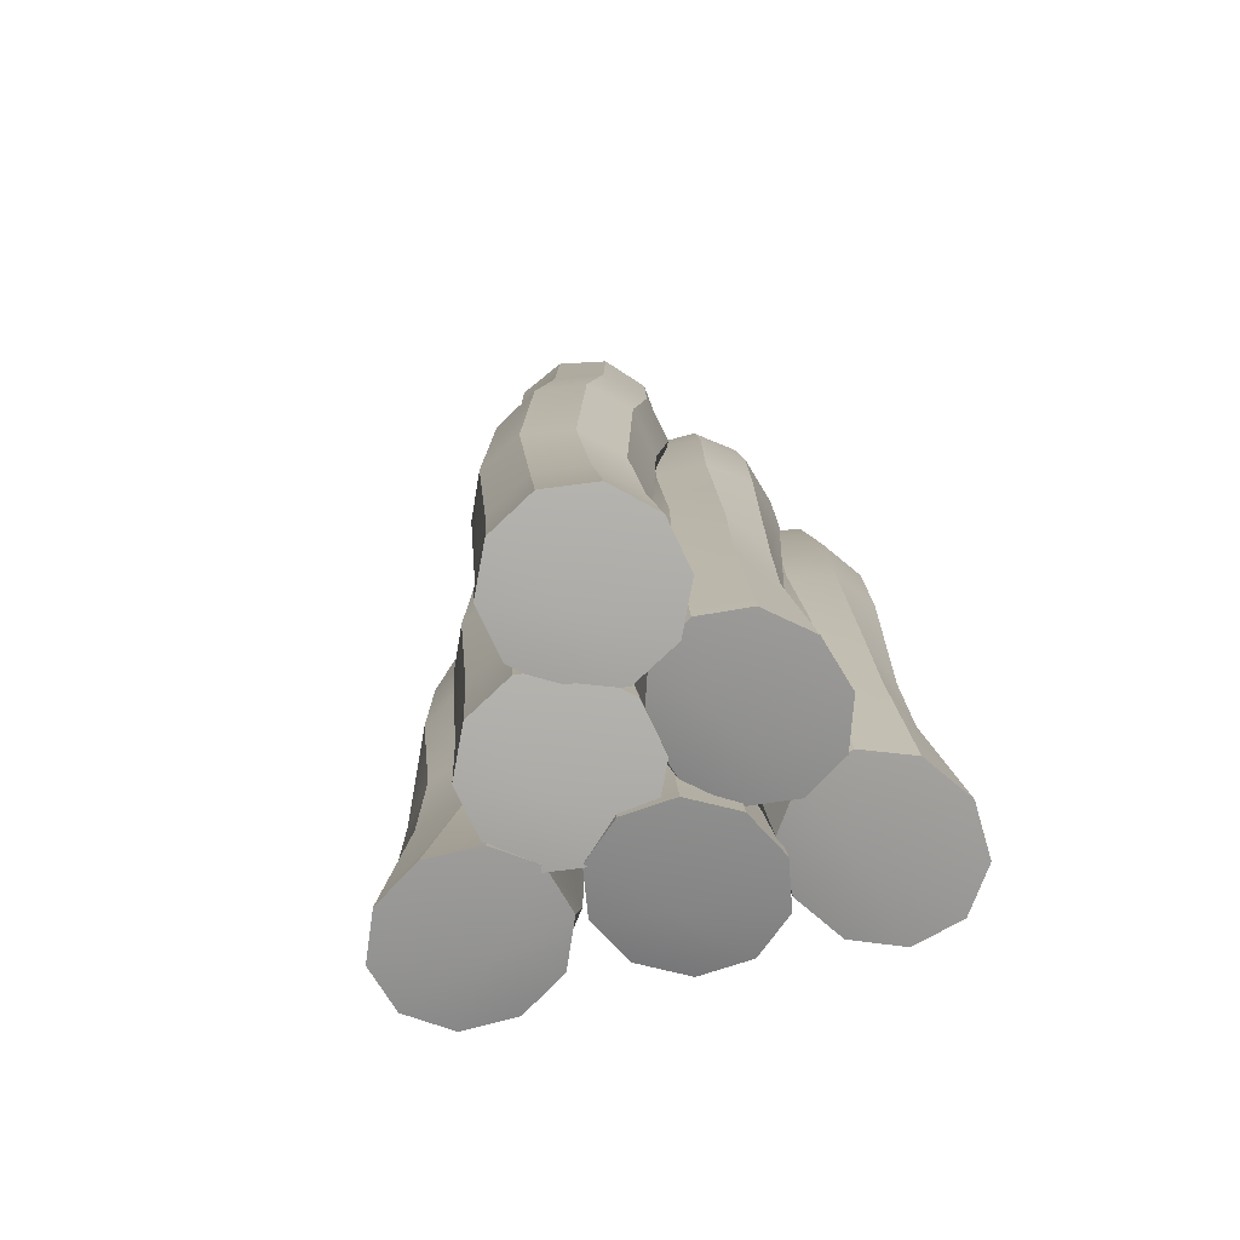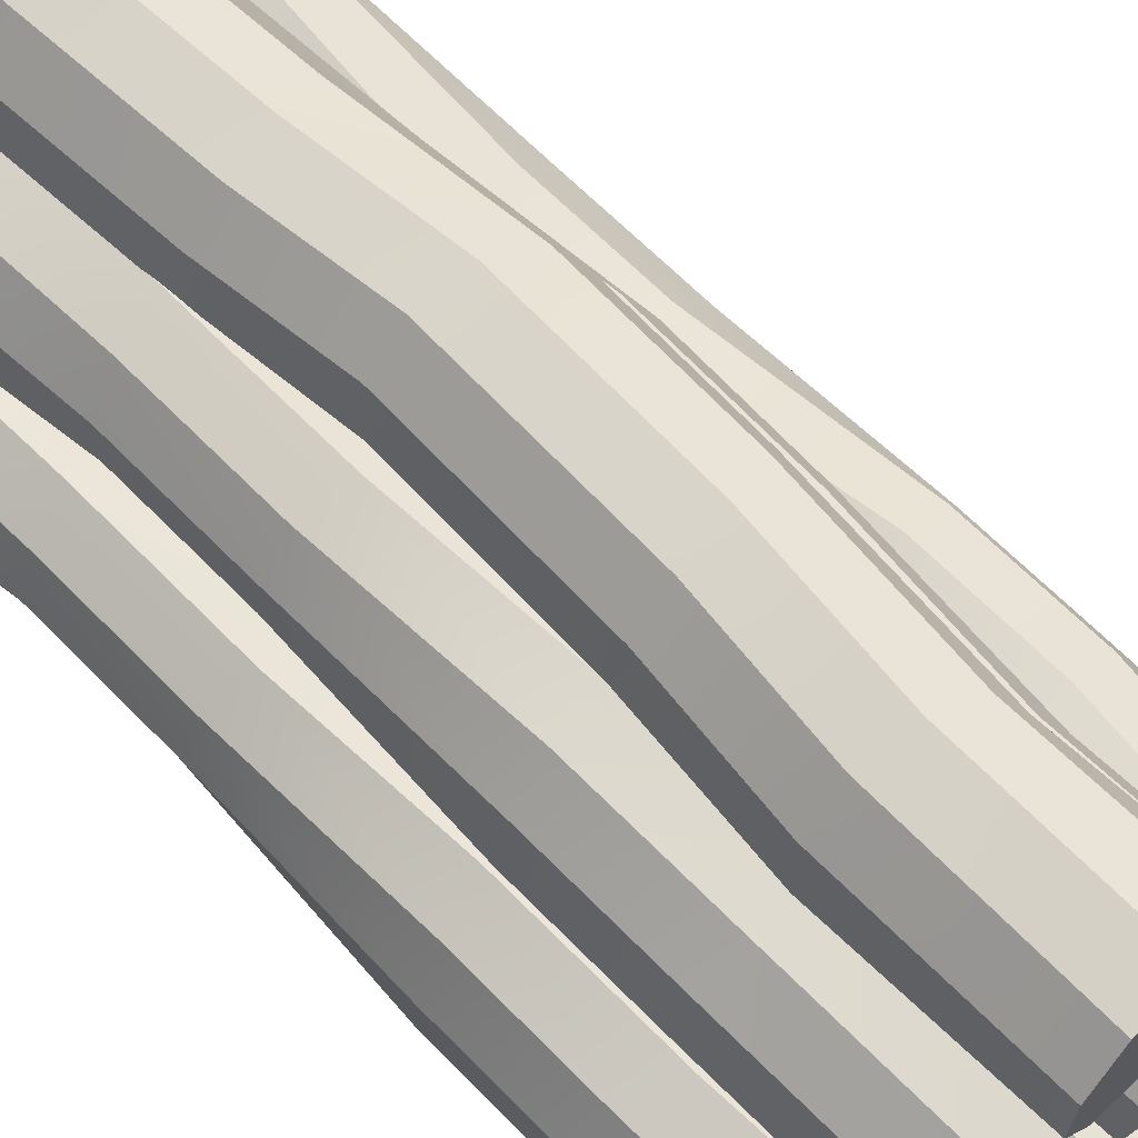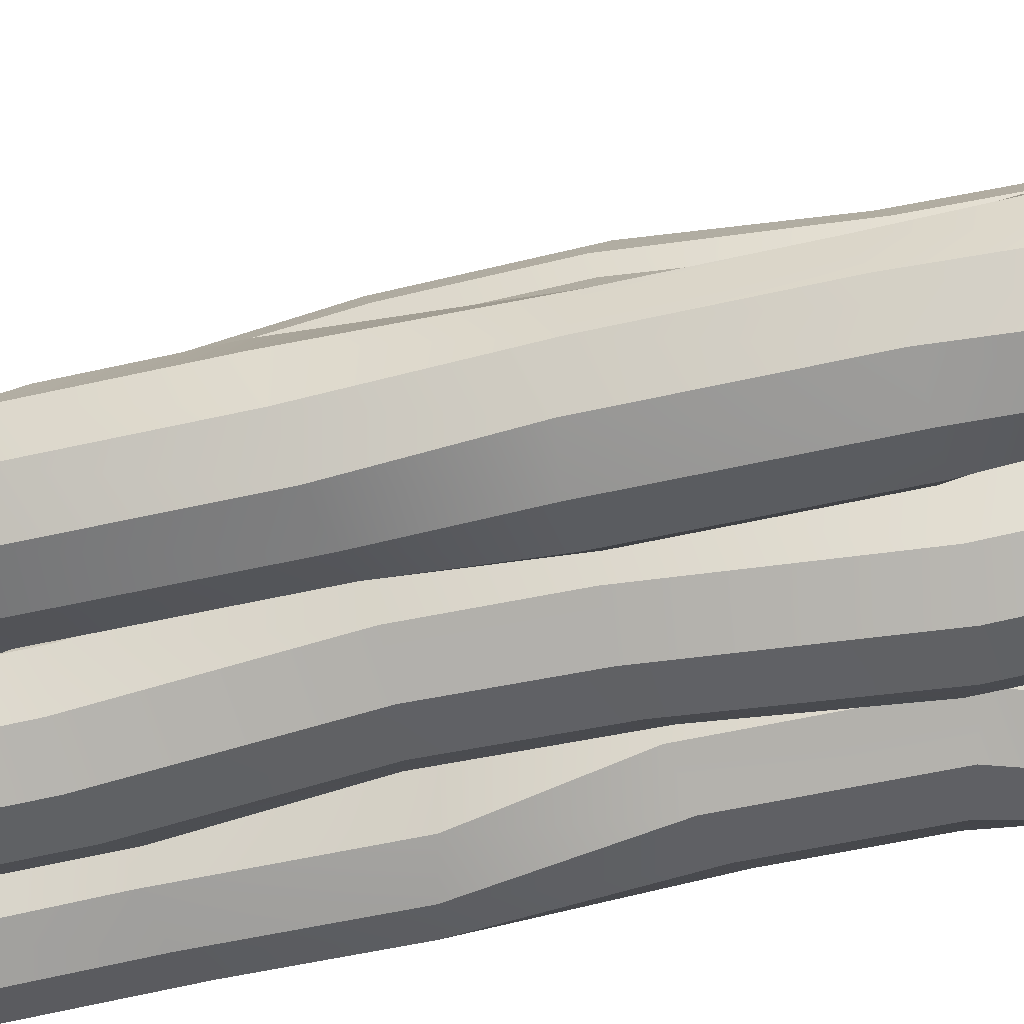
<metadata>
{"format":"obj","ext":"obj","renderer":"f3d","projection":"perspective","resolution":1024,"background":"white","views":[{"elev":-77.0,"azim":-163.6,"up":"+Z"},{"elev":65.6,"azim":-44.4,"up":"+Y"},{"elev":-52.4,"azim":104.0,"up":"+Y"}]}
</metadata>
<code>
g default
v 3.003 -0.4481 2.674
v 2.699 -0.475 2.627
v 2.432 -0.3205 2.627
v 2.303 -0.04359 2.674
v 2.362 0.25 2.75
v 2.587 0.4481 2.826
v 2.891 0.475 2.873
v 3.159 0.3205 2.873
v 3.287 0.04359 2.826
v 3.228 -0.25 2.75
v 3.153 -0.4439 1.726
v 2.849 -0.4709 1.773
v 2.581 -0.3164 1.773
v 2.452 -0.03942 1.726
v 2.512 0.2542 1.65
v 2.736 0.4523 1.574
v 3.04 0.4792 1.527
v 3.308 0.3247 1.527
v 3.437 0.04777 1.574
v 3.378 -0.2458 1.65
v 3.153 -0.4439 0.4739
v 2.849 -0.4709 0.4269
v 2.581 -0.3164 0.4269
v 2.452 -0.03942 0.4739
v 2.512 0.2542 0.55
v 2.736 0.4523 0.6261
v 3.04 0.4792 0.6731
v 3.308 0.3247 0.6731
v 3.437 0.04777 0.6261
v 3.378 -0.2458 0.55
v 3.218 -0.4401 -0.4739
v 2.932 -0.5449 -0.4269
v 2.633 -0.4649 -0.4269
v 2.437 -0.2308 -0.4739
v 2.418 0.06817 -0.55
v 2.584 0.3177 -0.6261
v 2.871 0.4224 -0.6731
v 3.169 0.3424 -0.6731
v 3.365 0.1083 -0.6261
v 3.384 -0.1907 -0.55
v 3.218 -0.4401 -1.726
v 2.932 -0.5449 -1.773
v 2.633 -0.4649 -1.773
v 2.437 -0.2308 -1.726
v 2.418 0.06817 -1.65
v 2.584 0.3177 -1.574
v 2.871 0.4224 -1.527
v 3.169 0.3424 -1.527
v 3.365 0.1083 -1.574
v 3.384 -0.1907 -1.65
v 3.068 -0.3363 -2.674
v 2.764 -0.3632 -2.627
v 2.496 -0.2087 -2.627
v 2.367 0.06821 -2.674
v 2.427 0.3618 -2.75
v 2.651 0.5599 -2.826
v 2.955 0.5868 -2.873
v 3.223 0.4323 -2.873
v 3.352 0.1554 -2.826
v 3.293 -0.1382 -2.75
v 2.795 0 2.75
v 2.795 0 -2.75
v 2.382 -0.08671 2.674
v 2.253 -0.3637 2.627
v 1.985 -0.5182 2.627
v 1.681 -0.4912 2.674
v 1.457 -0.2931 2.75
v 1.397 0.00047 2.826
v 1.526 0.2774 2.873
v 1.794 0.4319 2.873
v 2.098 0.405 2.826
v 2.323 0.2069 2.75
v 2.343 -0.01886 1.726
v 2.214 -0.2958 1.773
v 1.946 -0.4503 1.773
v 1.642 -0.4234 1.726
v 1.417 -0.2253 1.65
v 1.358 0.06832 1.574
v 1.487 0.3453 1.527
v 1.755 0.4998 1.527
v 2.059 0.4728 1.574
v 2.283 0.2747 1.65
v 2.433 0.03309 0.4739
v 2.304 -0.2438 0.4269
v 2.036 -0.3984 0.4269
v 1.732 -0.3714 0.4739
v 1.507 -0.1733 0.55
v 1.448 0.1203 0.6261
v 1.577 0.3972 0.6731
v 1.845 0.5517 0.6731
v 2.149 0.5248 0.6261
v 2.373 0.3267 0.55
v 2.472 -0.03476 -0.4739
v 2.343 -0.3117 -0.4269
v 2.075 -0.4662 -0.4269
v 1.771 -0.4393 -0.4739
v 1.547 -0.2412 -0.55
v 1.487 0.05243 -0.6261
v 1.616 0.3294 -0.6731
v 1.884 0.4839 -0.6731
v 2.188 0.4569 -0.6261
v 2.413 0.2588 -0.55
v 2.382 -0.08671 -1.726
v 2.253 -0.3637 -1.773
v 1.985 -0.5182 -1.773
v 1.681 -0.4912 -1.726
v 1.457 -0.2931 -1.65
v 1.397 0.00047 -1.574
v 1.526 0.2774 -1.527
v 1.794 0.4319 -1.527
v 2.098 0.405 -1.574
v 2.323 0.2069 -1.65
v 2.317 0.02509 -2.674
v 2.188 -0.2519 -2.627
v 1.921 -0.4064 -2.627
v 1.617 -0.3794 -2.674
v 1.392 -0.1813 -2.75
v 1.333 0.1123 -2.826
v 1.462 0.3892 -2.873
v 1.729 0.5437 -2.873
v 2.033 0.5168 -2.826
v 2.258 0.3187 -2.75
v 1.89 -0.04312 2.75
v 1.89 -0.04312 -2.75
v 2.459 1.588 2.736
v 2.434 1.28 2.74
v 2.233 1.046 2.748
v 1.933 0.9743 2.757
v 1.647 1.093 2.763
v 1.487 1.357 2.764
v 1.511 1.665 2.76
v 1.713 1.9 2.752
v 2.013 1.971 2.743
v 2.298 1.852 2.737
v 2.404 1.613 1.726
v 2.352 1.313 1.773
v 2.133 1.094 1.773
v 1.832 1.041 1.726
v 1.564 1.174 1.65
v 1.431 1.443 1.574
v 1.483 1.744 1.527
v 1.702 1.962 1.527
v 2.003 2.015 1.574
v 2.271 1.882 1.65
v 2.478 1.687 0.4739
v 2.425 1.386 0.4269
v 2.206 1.167 0.4269
v 1.906 1.115 0.4739
v 1.637 1.248 0.55
v 1.504 1.516 0.6261
v 1.557 1.817 0.6731
v 1.775 2.036 0.6731
v 2.076 2.088 0.6261
v 2.344 1.955 0.55
v 2.533 1.631 -0.4739
v 2.48 1.331 -0.4269
v 2.262 1.112 -0.4269
v 1.961 1.059 -0.4739
v 1.693 1.193 -0.55
v 1.56 1.461 -0.6261
v 1.612 1.762 -0.6731
v 1.831 1.98 -0.6731
v 2.132 2.033 -0.6261
v 2.4 1.9 -0.55
v 2.46 1.558 -1.726
v 2.407 1.257 -1.773
v 2.188 1.039 -1.773
v 1.888 0.9859 -1.726
v 1.619 1.119 -1.65
v 1.486 1.387 -1.574
v 1.539 1.688 -1.527
v 1.757 1.907 -1.527
v 2.058 1.959 -1.574
v 2.326 1.826 -1.65
v 2.375 1.642 -2.75
v 2.327 1.337 -2.75
v 2.109 1.118 -2.75
v 1.803 1.07 -2.75
v 1.528 1.21 -2.75
v 1.388 1.486 -2.75
v 1.436 1.791 -2.75
v 1.655 2.009 -2.75
v 1.96 2.058 -2.75
v 2.235 1.917 -2.75
v 1.973 1.473 2.75
v 1.97 1.476 -2.783
v 1.324 0.4045 2.674
v 1.499 0.1545 2.627
v 1.499 -0.1545 2.627
v 1.324 -0.4045 2.674
v 1.04 -0.5 2.75
v 0.7559 -0.4045 2.826
v 0.5805 -0.1545 2.873
v 0.5805 0.1545 2.873
v 0.7559 0.4045 2.826
v 1.04 0.5 2.75
v 1.245 0.5319 1.726
v 1.421 0.2819 1.773
v 1.421 -0.02716 1.773
v 1.245 -0.2772 1.726
v 0.9614 -0.3727 1.65
v 0.6776 -0.2772 1.574
v 0.5021 -0.02716 1.527
v 0.5021 0.2819 1.527
v 0.6776 0.5319 1.574
v 0.9614 0.6273 1.65
v 1.245 0.5319 0.4739
v 1.421 0.2819 0.4269
v 1.421 -0.02716 0.4269
v 1.245 -0.2772 0.4739
v 0.9614 -0.3727 0.55
v 0.6776 -0.2772 0.6261
v 0.5021 -0.02716 0.6731
v 0.5021 0.2819 0.6731
v 0.6776 0.5319 0.6261
v 0.9614 0.6273 0.55
v 1.209 0.5867 -0.4739
v 1.443 0.3906 -0.4269
v 1.523 0.09213 -0.4269
v 1.419 -0.1948 -0.4739
v 1.169 -0.3605 -0.55
v 0.8703 -0.3417 -0.6261
v 0.6361 -0.1456 -0.6731
v 0.5561 0.1529 -0.6731
v 0.6609 0.4397 -0.6261
v 0.9104 0.6055 -0.55
v 1.209 0.5867 -1.726
v 1.443 0.3906 -1.773
v 1.523 0.09213 -1.773
v 1.419 -0.1948 -1.726
v 1.169 -0.3605 -1.65
v 0.8703 -0.3417 -1.574
v 0.6361 -0.1456 -1.527
v 0.5561 0.1529 -1.527
v 0.6609 0.4397 -1.574
v 0.9104 0.6055 -1.65
v 1.195 0.4045 -2.674
v 1.37 0.1545 -2.627
v 1.37 -0.1545 -2.627
v 1.195 -0.4045 -2.674
v 0.9107 -0.5 -2.75
v 0.6268 -0.4045 -2.826
v 0.4514 -0.1545 -2.873
v 0.4514 0.1545 -2.873
v 0.6268 0.4045 -2.826
v 0.9107 0.5 -2.75
v 1.04 0 2.75
v 1.04 0 -2.75
v 2.805 0.7731 2.674
v 2.752 0.4723 2.627
v 2.533 0.2538 2.627
v 2.233 0.2011 2.674
v 1.964 0.3343 2.75
v 1.831 0.6025 2.826
v 1.884 0.9034 2.873
v 2.102 1.122 2.873
v 2.403 1.175 2.826
v 2.671 1.041 2.75
v 2.749 0.8285 1.726
v 2.696 0.5277 1.773
v 2.478 0.3092 1.773
v 2.177 0.2565 1.726
v 1.909 0.3897 1.65
v 1.776 0.6579 1.574
v 1.828 0.9588 1.527
v 2.047 1.177 1.527
v 2.348 1.23 1.574
v 2.616 1.097 1.65
v 2.823 0.902 0.4739
v 2.77 0.6012 0.4269
v 2.551 0.3827 0.4269
v 2.251 0.33 0.4739
v 1.982 0.4632 0.55
v 1.849 0.7314 0.6261
v 1.902 1.032 0.6731
v 2.12 1.251 0.6731
v 2.421 1.303 0.6261
v 2.689 1.17 0.55
v 2.878 0.8466 -0.4739
v 2.825 0.5458 -0.4269
v 2.607 0.3273 -0.4269
v 2.306 0.2746 -0.4739
v 2.038 0.4078 -0.55
v 1.905 0.676 -0.6261
v 1.957 0.9769 -0.6731
v 2.176 1.195 -0.6731
v 2.477 1.248 -0.6261
v 2.745 1.115 -0.55
v 2.805 0.7731 -1.726
v 2.752 0.4723 -1.773
v 2.533 0.2538 -1.773
v 2.233 0.2011 -1.726
v 1.964 0.3343 -1.65
v 1.831 0.6025 -1.574
v 1.884 0.9034 -1.527
v 2.102 1.122 -1.527
v 2.403 1.175 -1.574
v 2.671 1.041 -1.65
v 2.72 0.8573 -2.75
v 2.672 0.5521 -2.75
v 2.454 0.3336 -2.75
v 2.148 0.2853 -2.75
v 1.873 0.4256 -2.75
v 1.733 0.7009 -2.75
v 1.781 1.006 -2.75
v 2 1.225 -2.75
v 2.305 1.273 -2.75
v 2.58 1.133 -2.75
v 2.318 0.6878 2.75
v 2.315 0.691 -2.783
v 1.827 1.105 2.674
v 1.931 0.8182 2.627
v 1.851 0.5197 2.627
v 1.617 0.3237 2.674
v 1.318 0.3049 2.75
v 1.069 0.4706 2.826
v 0.964 0.7575 2.873
v 1.044 1.056 2.873
v 1.278 1.252 2.826
v 1.577 1.271 2.75
v 1.784 1.248 1.726
v 1.889 0.9615 1.773
v 1.809 0.663 1.773
v 1.574 0.4669 1.726
v 1.276 0.4482 1.65
v 1.026 0.6139 1.574
v 0.9213 0.9008 1.527
v 1.001 1.199 1.527
v 1.235 1.395 1.574
v 1.534 1.414 1.65
v 1.784 1.248 0.4739
v 1.889 0.9615 0.4269
v 1.809 0.663 0.4269
v 1.574 0.4669 0.4739
v 1.276 0.4482 0.55
v 1.026 0.6139 0.6261
v 0.9213 0.9008 0.6731
v 1.001 1.199 0.6731
v 1.235 1.395 0.6261
v 1.534 1.414 0.55
v 1.763 1.311 -0.4739
v 1.939 1.061 -0.4269
v 1.939 0.7517 -0.4269
v 1.763 0.5017 -0.4739
v 1.479 0.4062 -0.55
v 1.195 0.5017 -0.6261
v 1.02 0.7517 -0.6731
v 1.02 1.061 -0.6731
v 1.195 1.311 -0.6261
v 1.479 1.406 -0.55
v 1.763 1.311 -1.726
v 1.939 1.061 -1.773
v 1.939 0.7517 -1.773
v 1.763 0.5017 -1.726
v 1.479 0.4062 -1.65
v 1.195 0.5017 -1.574
v 1.02 0.7517 -1.527
v 1.02 1.061 -1.527
v 1.195 1.311 -1.574
v 1.479 1.406 -1.65
v 1.702 1.139 -2.674
v 1.807 0.8516 -2.627
v 1.727 0.5531 -2.627
v 1.492 0.3571 -2.674
v 1.194 0.3383 -2.75
v 0.9441 0.504 -2.826
v 0.8393 0.7909 -2.873
v 0.9193 1.089 -2.873
v 1.153 1.285 -2.826
v 1.452 1.304 -2.75
v 1.448 0.7879 2.75
v 1.448 0.7879 -2.75
g logpile
f 1 2 12 11
f 2 3 13 12
f 3 4 14 13
f 4 5 15 14
f 5 6 16 15
f 6 7 17 16
f 7 8 18 17
f 8 9 19 18
f 9 10 20 19
f 10 1 11 20
f 11 12 22 21
f 12 13 23 22
f 13 14 24 23
f 14 15 25 24
f 15 16 26 25
f 16 17 27 26
f 17 18 28 27
f 18 19 29 28
f 19 20 30 29
f 20 11 21 30
f 21 22 32 31
f 22 23 33 32
f 23 24 34 33
f 24 25 35 34
f 25 26 36 35
f 26 27 37 36
f 27 28 38 37
f 28 29 39 38
f 29 30 40 39
f 30 21 31 40
f 31 32 42 41
f 32 33 43 42
f 33 34 44 43
f 34 35 45 44
f 35 36 46 45
f 36 37 47 46
f 37 38 48 47
f 38 39 49 48
f 39 40 50 49
f 40 31 41 50
f 41 42 52 51
f 42 43 53 52
f 43 44 54 53
f 44 45 55 54
f 45 46 56 55
f 46 47 57 56
f 47 48 58 57
f 48 49 59 58
f 49 50 60 59
f 50 41 51 60
f 2 1 61
f 3 2 61
f 4 3 61
f 5 4 61
f 6 5 61
f 7 6 61
f 8 7 61
f 9 8 61
f 10 9 61
f 1 10 61
f 51 52 62
f 52 53 62
f 53 54 62
f 54 55 62
f 55 56 62
f 56 57 62
f 57 58 62
f 58 59 62
f 59 60 62
f 60 51 62
f 63 64 74 73
f 64 65 75 74
f 65 66 76 75
f 66 67 77 76
f 67 68 78 77
f 68 69 79 78
f 69 70 80 79
f 70 71 81 80
f 71 72 82 81
f 72 63 73 82
f 73 74 84 83
f 74 75 85 84
f 75 76 86 85
f 76 77 87 86
f 77 78 88 87
f 78 79 89 88
f 79 80 90 89
f 80 81 91 90
f 81 82 92 91
f 82 73 83 92
f 83 84 94 93
f 84 85 95 94
f 85 86 96 95
f 86 87 97 96
f 87 88 98 97
f 88 89 99 98
f 89 90 100 99
f 90 91 101 100
f 91 92 102 101
f 92 83 93 102
f 93 94 104 103
f 94 95 105 104
f 95 96 106 105
f 96 97 107 106
f 97 98 108 107
f 98 99 109 108
f 99 100 110 109
f 100 101 111 110
f 101 102 112 111
f 102 93 103 112
f 103 104 114 113
f 104 105 115 114
f 105 106 116 115
f 106 107 117 116
f 107 108 118 117
f 108 109 119 118
f 109 110 120 119
f 110 111 121 120
f 111 112 122 121
f 112 103 113 122
f 64 63 123
f 65 64 123
f 66 65 123
f 67 66 123
f 68 67 123
f 69 68 123
f 70 69 123
f 71 70 123
f 72 71 123
f 63 72 123
f 113 114 124
f 114 115 124
f 115 116 124
f 116 117 124
f 117 118 124
f 118 119 124
f 119 120 124
f 120 121 124
f 121 122 124
f 122 113 124
f 125 126 136 135
f 126 127 137 136
f 127 128 138 137
f 128 129 139 138
f 129 130 140 139
f 130 131 141 140
f 131 132 142 141
f 132 133 143 142
f 133 134 144 143
f 134 125 135 144
f 135 136 146 145
f 136 137 147 146
f 137 138 148 147
f 138 139 149 148
f 139 140 150 149
f 140 141 151 150
f 141 142 152 151
f 142 143 153 152
f 143 144 154 153
f 144 135 145 154
f 145 146 156 155
f 146 147 157 156
f 147 148 158 157
f 148 149 159 158
f 149 150 160 159
f 150 151 161 160
f 151 152 162 161
f 152 153 163 162
f 153 154 164 163
f 154 145 155 164
f 155 156 166 165
f 156 157 167 166
f 157 158 168 167
f 158 159 169 168
f 159 160 170 169
f 160 161 171 170
f 161 162 172 171
f 162 163 173 172
f 163 164 174 173
f 164 155 165 174
f 165 166 176 175
f 166 167 177 176
f 167 168 178 177
f 168 169 179 178
f 169 170 180 179
f 170 171 181 180
f 171 172 182 181
f 172 173 183 182
f 173 174 184 183
f 174 165 175 184
f 126 125 185
f 127 126 185
f 128 127 185
f 129 128 185
f 130 129 185
f 131 130 185
f 132 131 185
f 133 132 185
f 134 133 185
f 125 134 185
f 175 176 186
f 176 177 186
f 177 178 186
f 178 179 186
f 179 180 186
f 180 181 186
f 181 182 186
f 182 183 186
f 183 184 186
f 184 175 186
f 187 188 198 197
f 188 189 199 198
f 189 190 200 199
f 190 191 201 200
f 191 192 202 201
f 192 193 203 202
f 193 194 204 203
f 194 195 205 204
f 195 196 206 205
f 196 187 197 206
f 197 198 208 207
f 198 199 209 208
f 199 200 210 209
f 200 201 211 210
f 201 202 212 211
f 202 203 213 212
f 203 204 214 213
f 204 205 215 214
f 205 206 216 215
f 206 197 207 216
f 207 208 218 217
f 208 209 219 218
f 209 210 220 219
f 210 211 221 220
f 211 212 222 221
f 212 213 223 222
f 213 214 224 223
f 214 215 225 224
f 215 216 226 225
f 216 207 217 226
f 217 218 228 227
f 218 219 229 228
f 219 220 230 229
f 220 221 231 230
f 221 222 232 231
f 222 223 233 232
f 223 224 234 233
f 224 225 235 234
f 225 226 236 235
f 226 217 227 236
f 227 228 238 237
f 228 229 239 238
f 229 230 240 239
f 230 231 241 240
f 231 232 242 241
f 232 233 243 242
f 233 234 244 243
f 234 235 245 244
f 235 236 246 245
f 236 227 237 246
f 188 187 247
f 189 188 247
f 190 189 247
f 191 190 247
f 192 191 247
f 193 192 247
f 194 193 247
f 195 194 247
f 196 195 247
f 187 196 247
f 237 238 248
f 238 239 248
f 239 240 248
f 240 241 248
f 241 242 248
f 242 243 248
f 243 244 248
f 244 245 248
f 245 246 248
f 246 237 248
f 249 250 260 259
f 250 251 261 260
f 251 252 262 261
f 252 253 263 262
f 253 254 264 263
f 254 255 265 264
f 255 256 266 265
f 256 257 267 266
f 257 258 268 267
f 258 249 259 268
f 259 260 270 269
f 260 261 271 270
f 261 262 272 271
f 262 263 273 272
f 263 264 274 273
f 264 265 275 274
f 265 266 276 275
f 266 267 277 276
f 267 268 278 277
f 268 259 269 278
f 269 270 280 279
f 270 271 281 280
f 271 272 282 281
f 272 273 283 282
f 273 274 284 283
f 274 275 285 284
f 275 276 286 285
f 276 277 287 286
f 277 278 288 287
f 278 269 279 288
f 279 280 290 289
f 280 281 291 290
f 281 282 292 291
f 282 283 293 292
f 283 284 294 293
f 284 285 295 294
f 285 286 296 295
f 286 287 297 296
f 287 288 298 297
f 288 279 289 298
f 289 290 300 299
f 290 291 301 300
f 291 292 302 301
f 292 293 303 302
f 293 294 304 303
f 294 295 305 304
f 295 296 306 305
f 296 297 307 306
f 297 298 308 307
f 298 289 299 308
f 250 249 309
f 251 250 309
f 252 251 309
f 253 252 309
f 254 253 309
f 255 254 309
f 256 255 309
f 257 256 309
f 258 257 309
f 249 258 309
f 299 300 310
f 300 301 310
f 301 302 310
f 302 303 310
f 303 304 310
f 304 305 310
f 305 306 310
f 306 307 310
f 307 308 310
f 308 299 310
f 311 312 322 321
f 312 313 323 322
f 313 314 324 323
f 314 315 325 324
f 315 316 326 325
f 316 317 327 326
f 317 318 328 327
f 318 319 329 328
f 319 320 330 329
f 320 311 321 330
f 321 322 332 331
f 322 323 333 332
f 323 324 334 333
f 324 325 335 334
f 325 326 336 335
f 326 327 337 336
f 327 328 338 337
f 328 329 339 338
f 329 330 340 339
f 330 321 331 340
f 331 332 342 341
f 332 333 343 342
f 333 334 344 343
f 334 335 345 344
f 335 336 346 345
f 336 337 347 346
f 337 338 348 347
f 338 339 349 348
f 339 340 350 349
f 340 331 341 350
f 341 342 352 351
f 342 343 353 352
f 343 344 354 353
f 344 345 355 354
f 345 346 356 355
f 346 347 357 356
f 347 348 358 357
f 348 349 359 358
f 349 350 360 359
f 350 341 351 360
f 351 352 362 361
f 352 353 363 362
f 353 354 364 363
f 354 355 365 364
f 355 356 366 365
f 356 357 367 366
f 357 358 368 367
f 358 359 369 368
f 359 360 370 369
f 360 351 361 370
f 312 311 371
f 313 312 371
f 314 313 371
f 315 314 371
f 316 315 371
f 317 316 371
f 318 317 371
f 319 318 371
f 320 319 371
f 311 320 371
f 361 362 372
f 362 363 372
f 363 364 372
f 364 365 372
f 365 366 372
f 366 367 372
f 367 368 372
f 368 369 372
f 369 370 372
f 370 361 372

</code>
